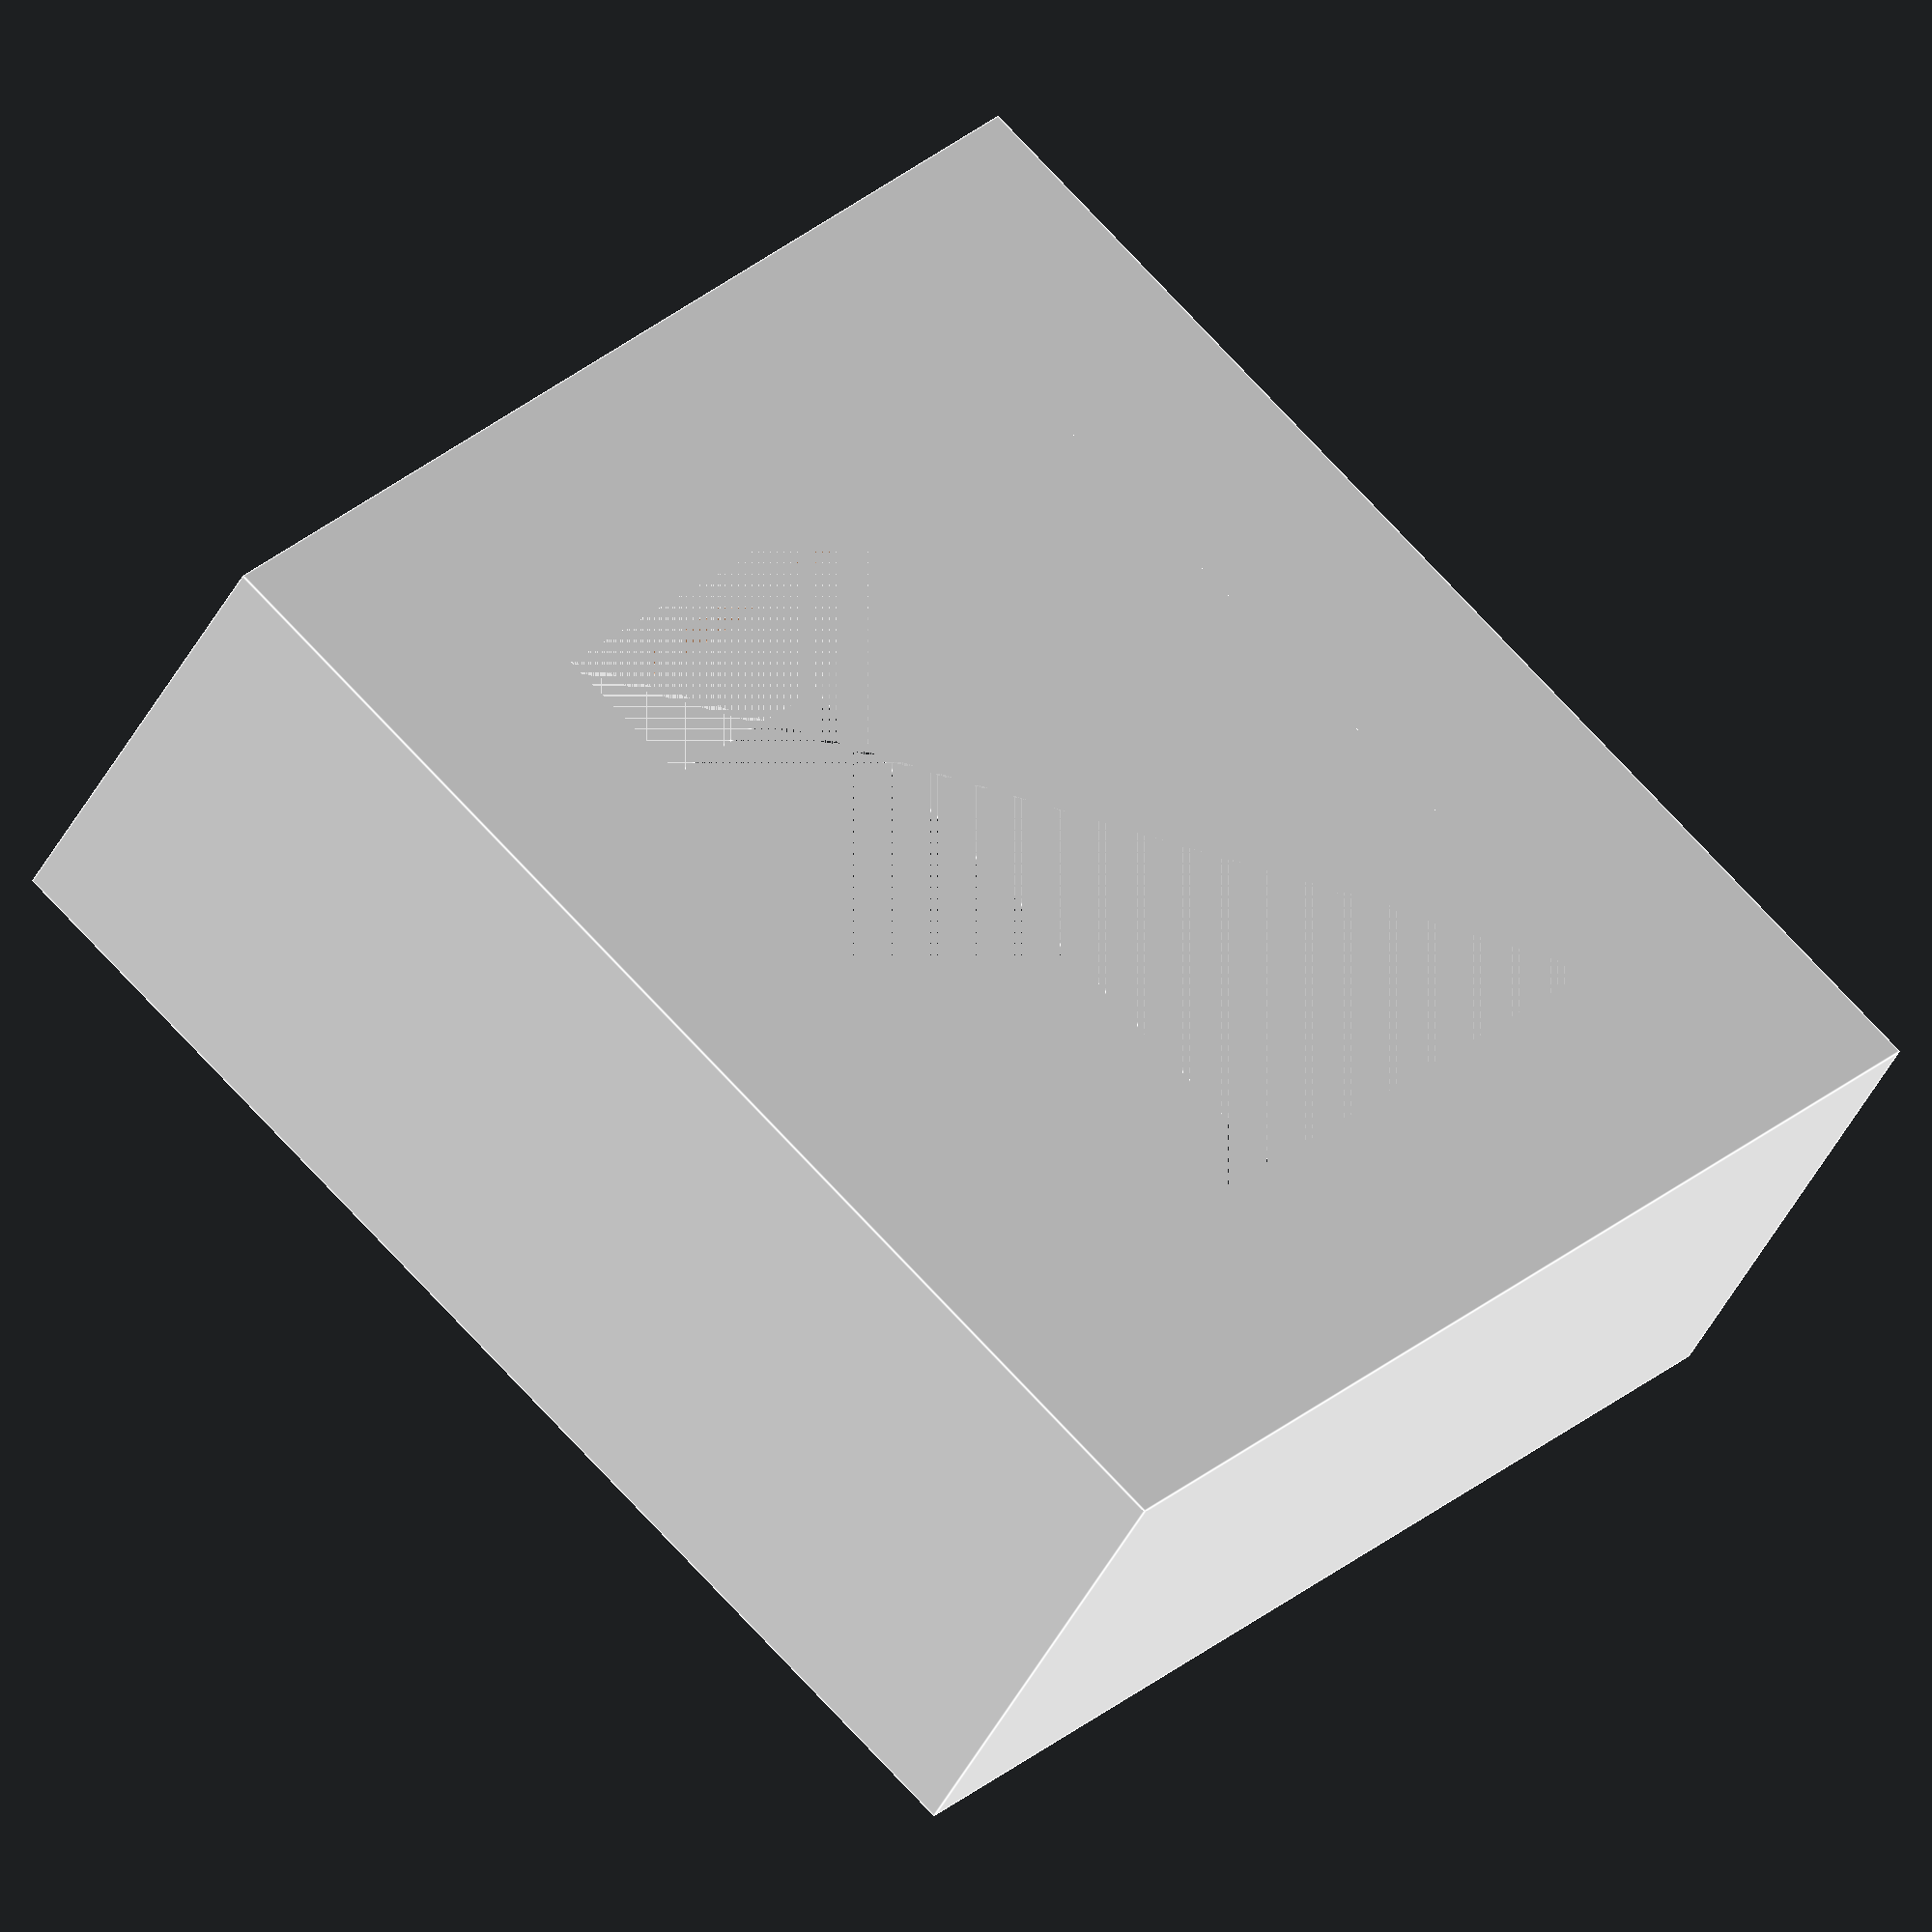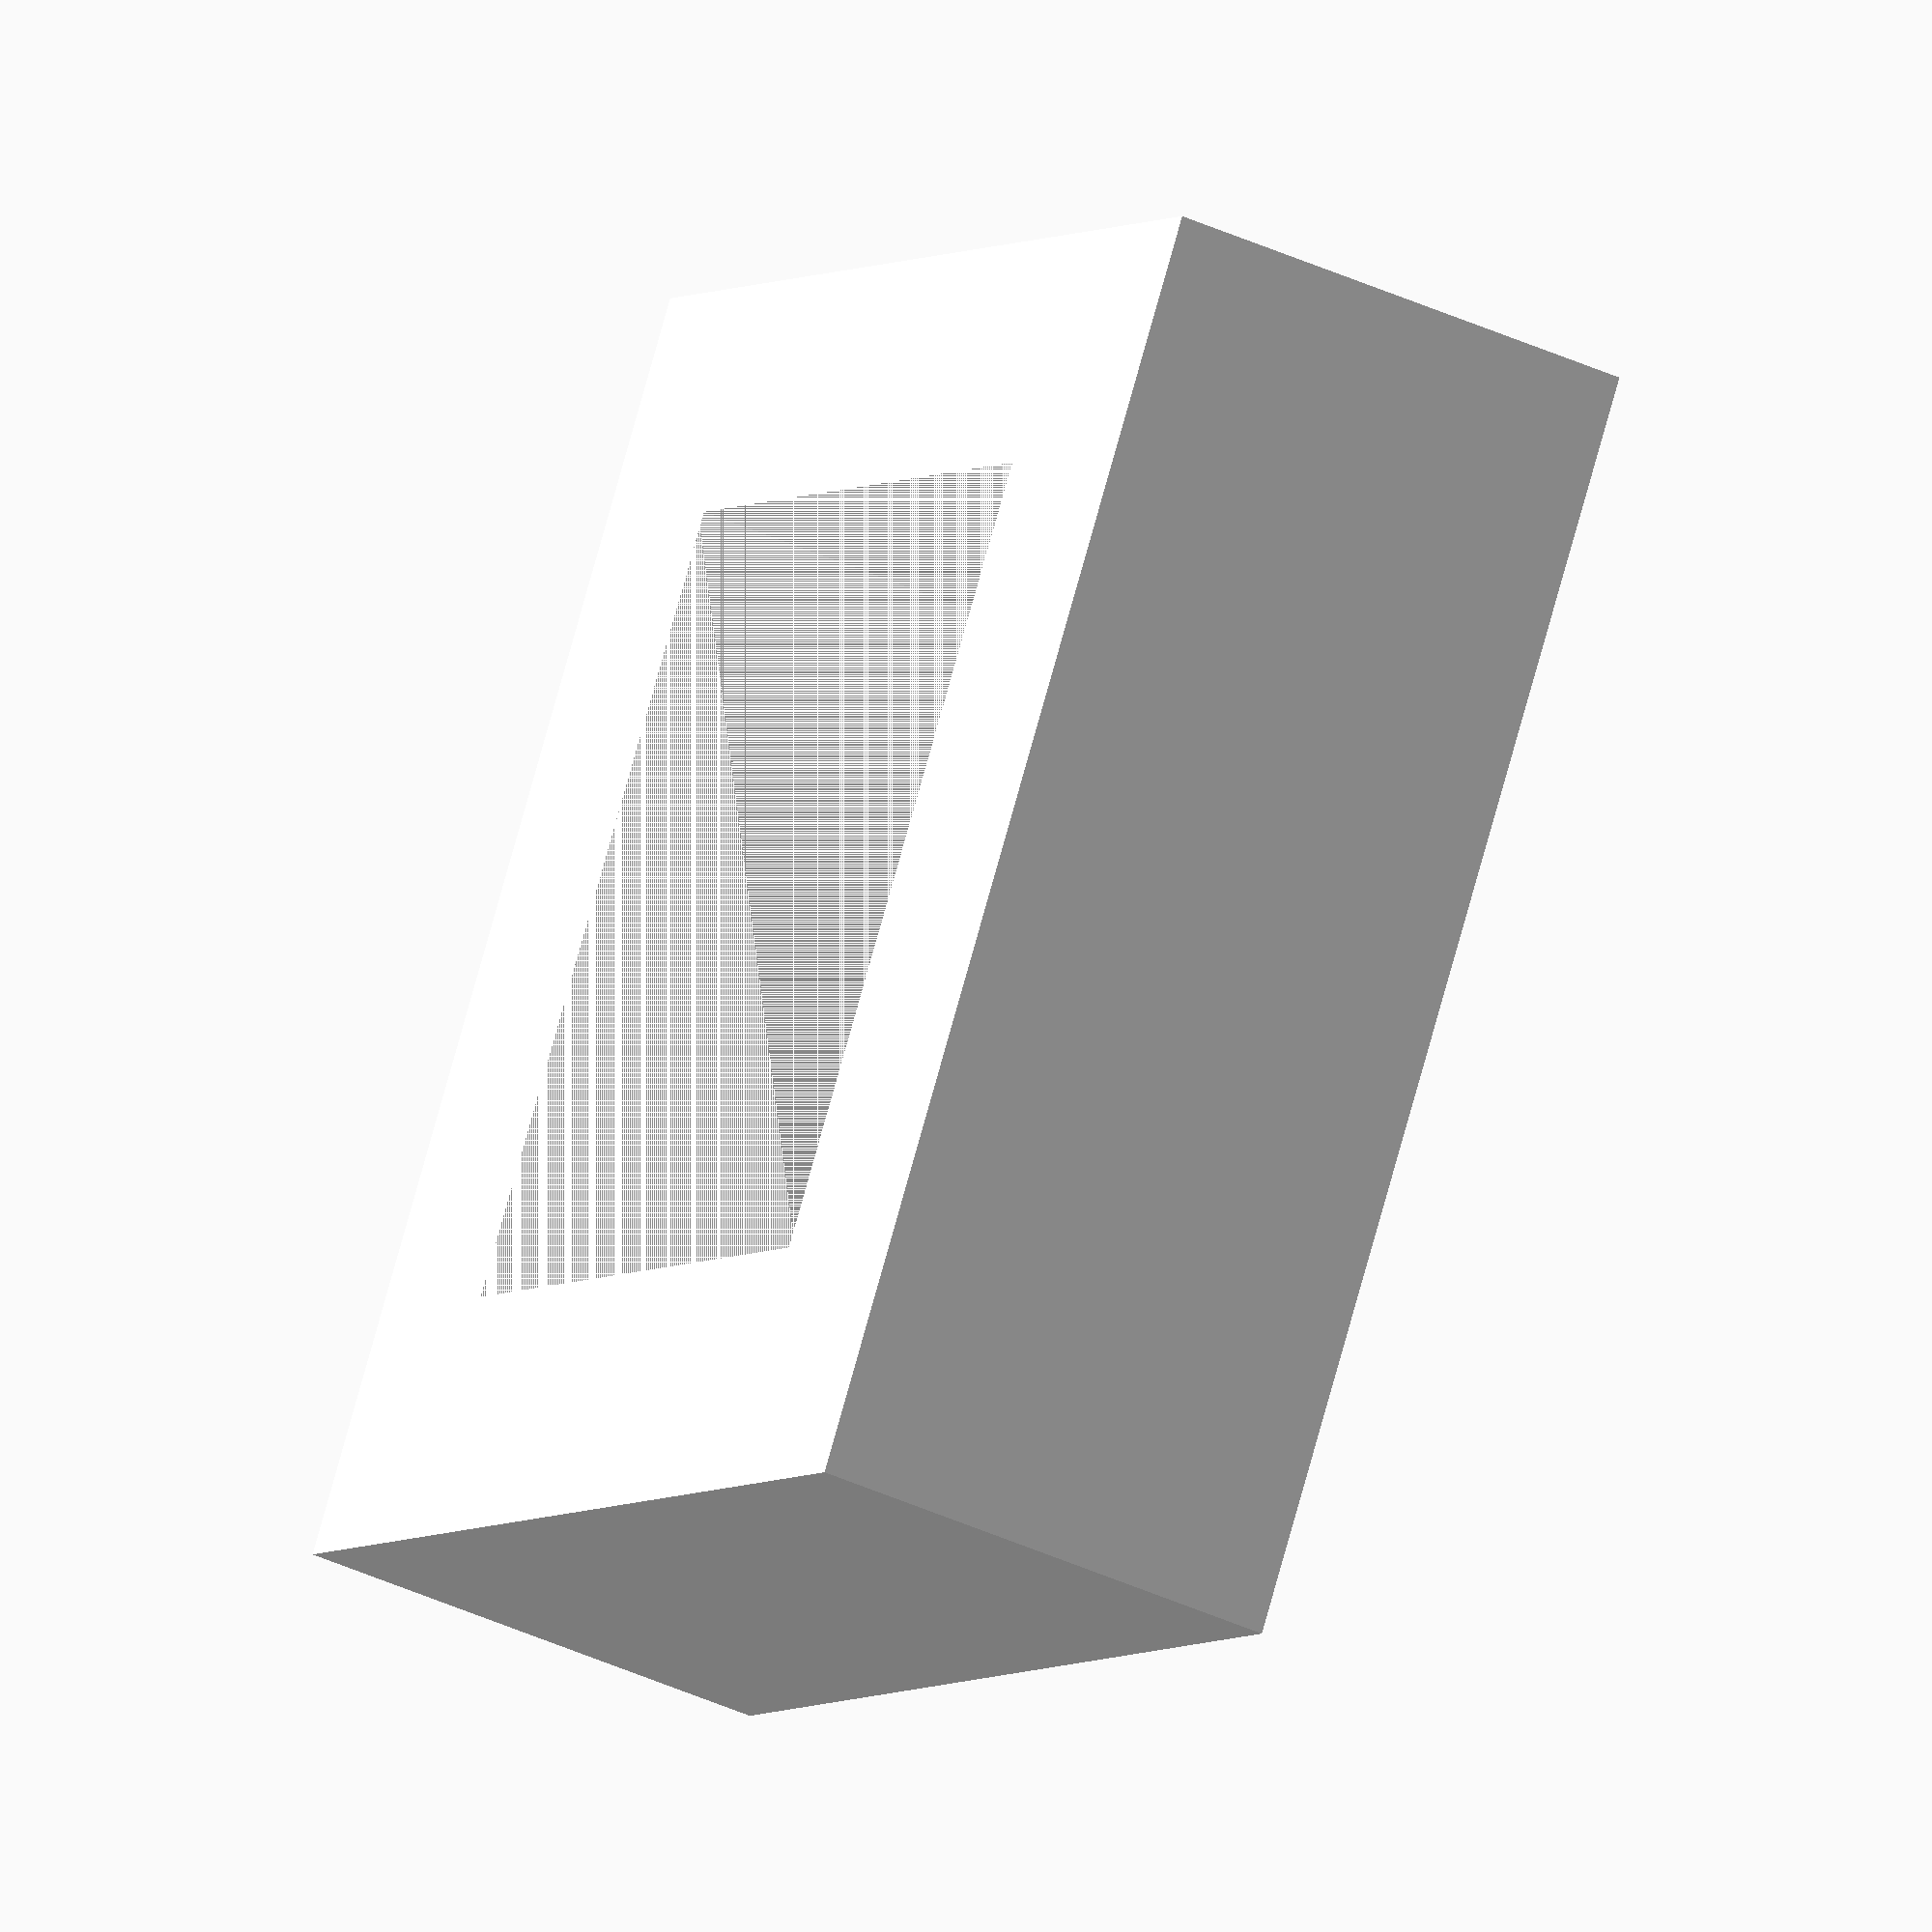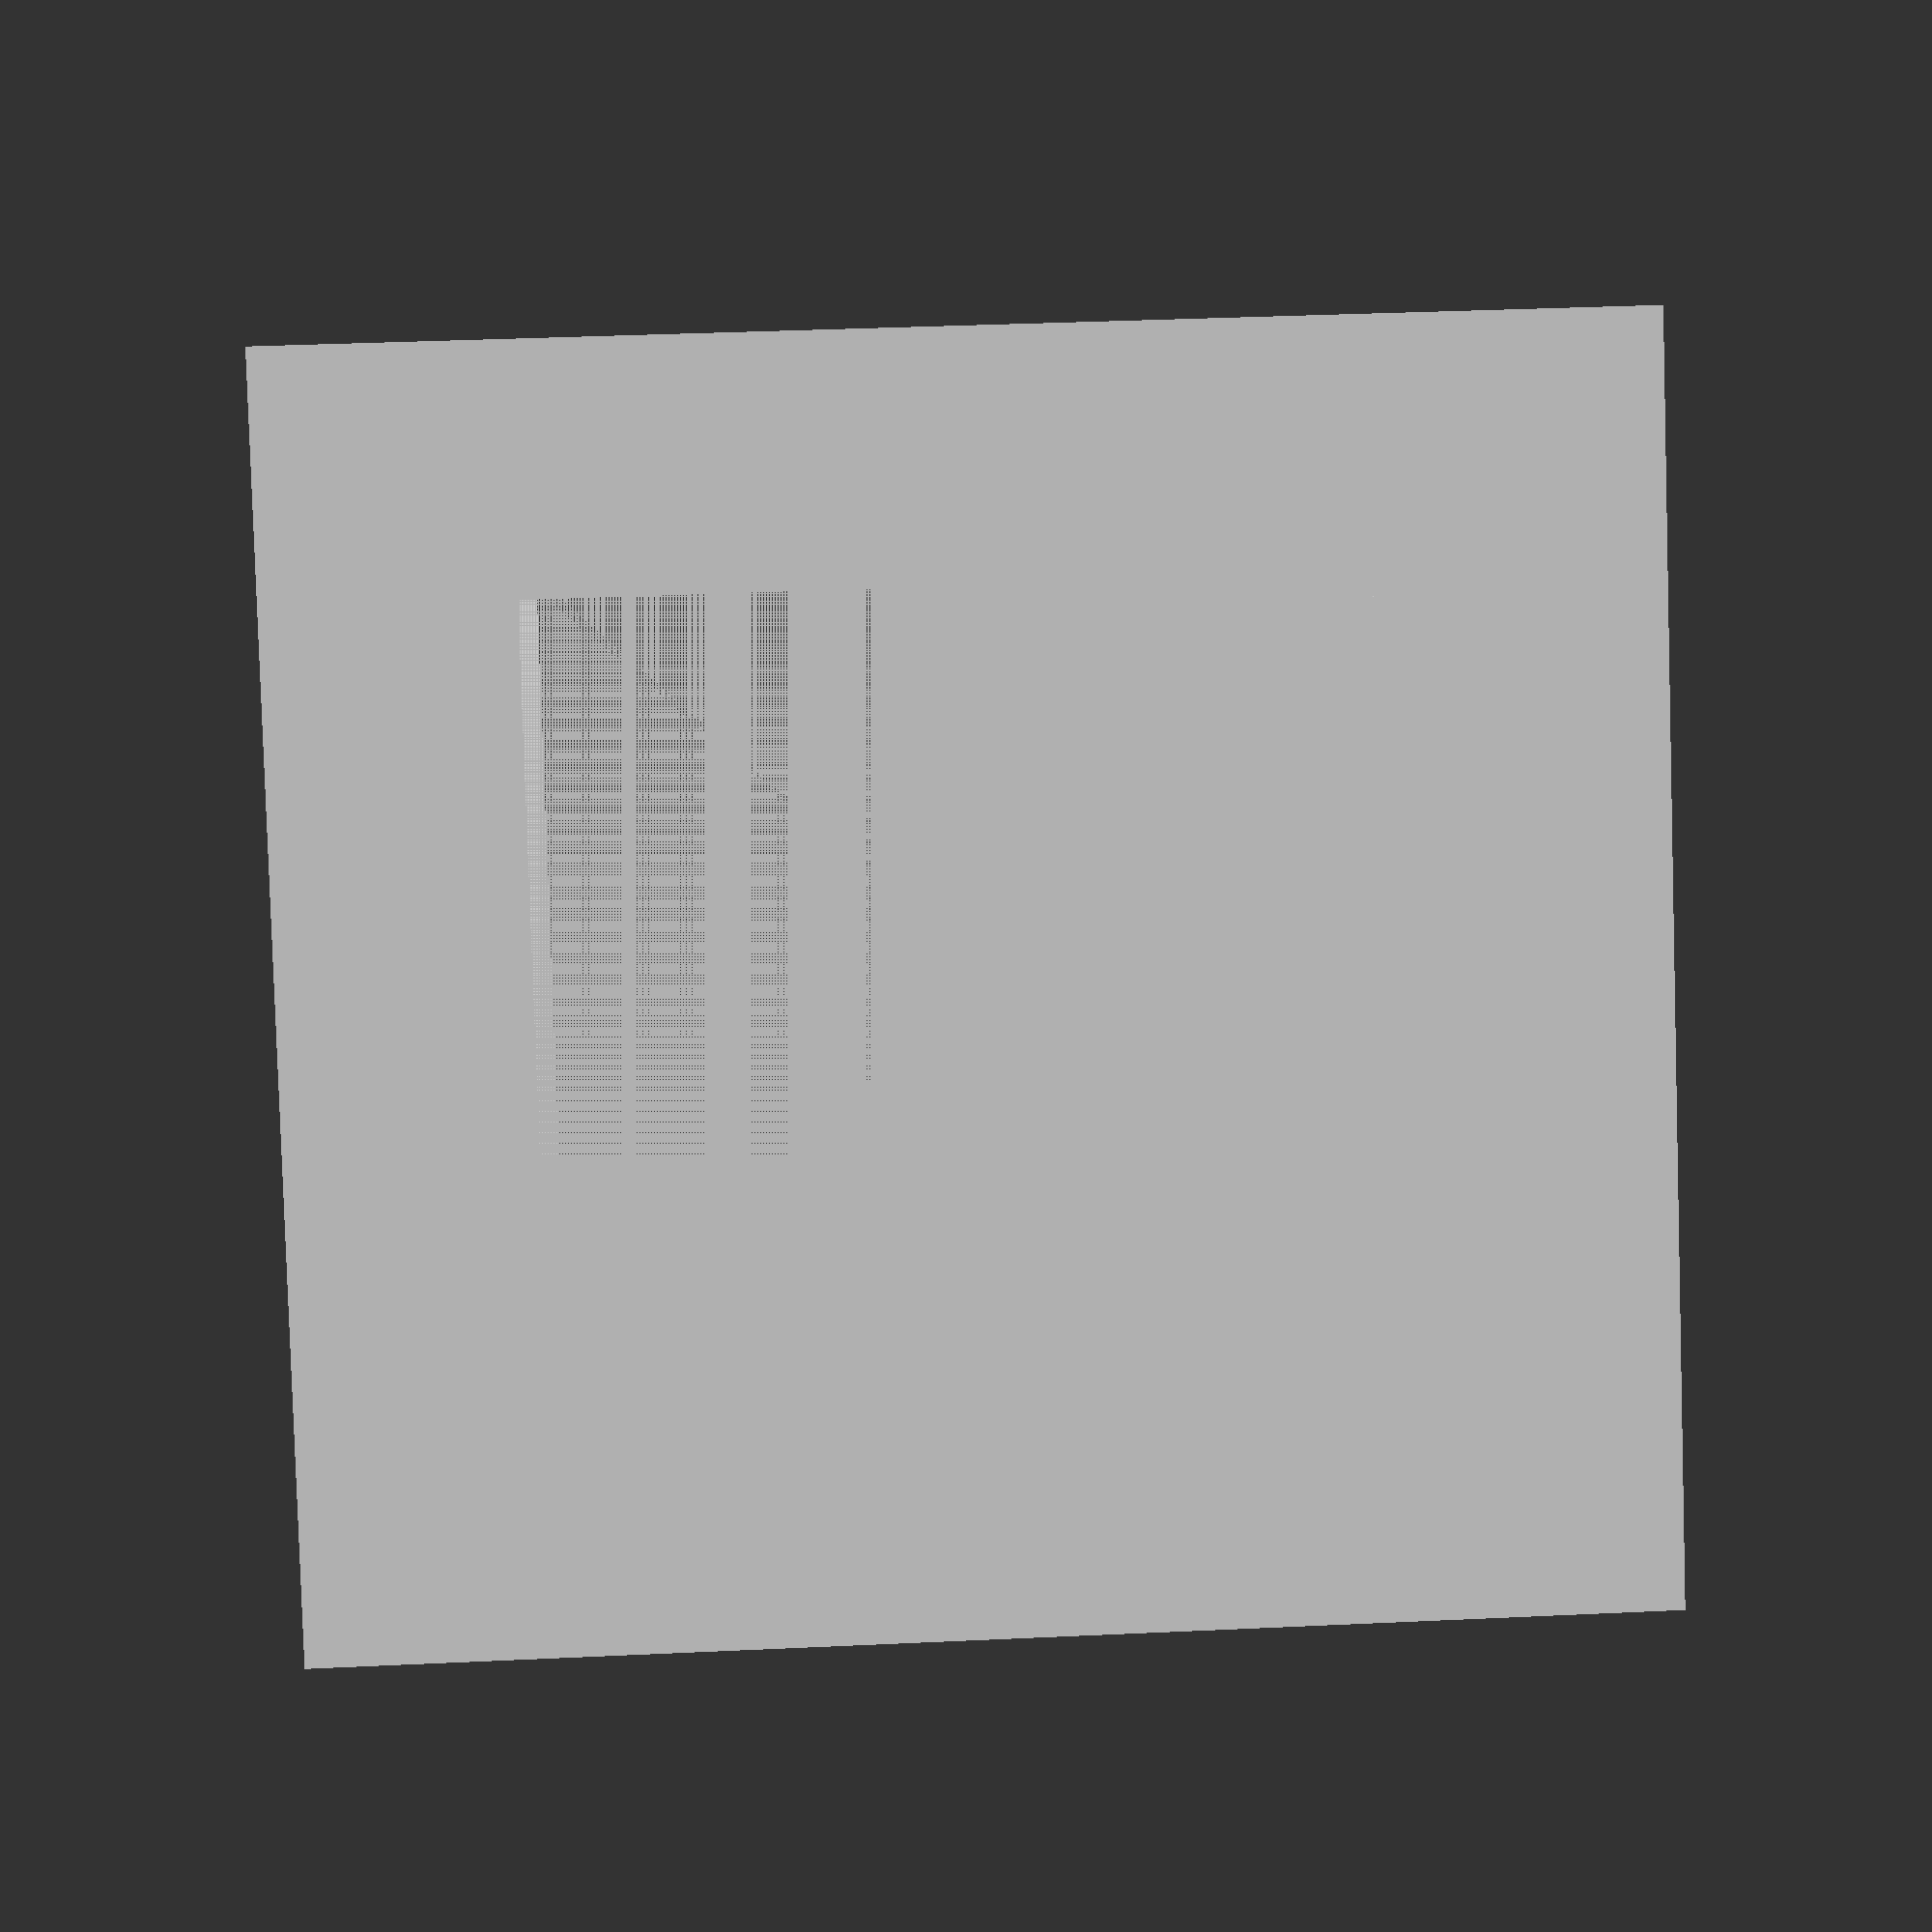
<openscad>
// all dimensions are in millimeters

// major dimension for keystone hole, width
keystone_width = 14.5;
// major dimension for keystone hole, height
keystone_height = 16;

// clearance around hole
boss_clearance = 0.25;
// margin aroudn keystone hole
boss_margin = 5;
boss_inner_width = keystone_width + boss_clearance;
boss_inner_height = keystone_height + boss_clearance;
boss_outer_width = keystone_width + boss_margin * 2;
boss_outer_height = keystone_height + boss_margin * 2;
// depth of the solid frame around the keystone hole
boss_depth = 9.8;

// major dimension of fixed tab as viewed from side of connector (square with a corner cut off)
fixed_tab_size = 1.5;
fixed_tab_depth_from_panel_face = 6.28;

module boss() {
    module basic_frame() {
        color([1, 1, 1])
            difference() {
                cube([boss_outer_width, boss_depth, boss_outer_height]);
                translate([boss_margin, 0, boss_margin])
                    cube([boss_inner_width, boss_depth, boss_inner_height]);
            }
    }

    module clearance_for_fixed_tab() {
        translate([boss_margin, fixed_tab_depth_from_panel_face, boss_margin])
        rotate([0, 90, 0])
        linear_extrude(height=boss_inner_width)
        // polygon drawn as viewed from side of keystone connector (triangular-ish face)
        polygon(points=[[0, 0], [0, fixed_tab_size], [fixed_tab_size, fixed_tab_size], [fixed_tab_size, fixed_tab_size / 2], [fixed_tab_size / 2, 0]]);
    }

    module clearances() {
        clearance_for_fixed_tab();
    }

    difference() {
        basic_frame();
        clearances();
    }
}

module keystone() {
    boss();
}

keystone();
</openscad>
<views>
elev=106.8 azim=214.9 roll=222.7 proj=o view=edges
elev=101.3 azim=244.9 roll=344.4 proj=o view=solid
elev=144.1 azim=59.6 roll=93.5 proj=p view=solid
</views>
